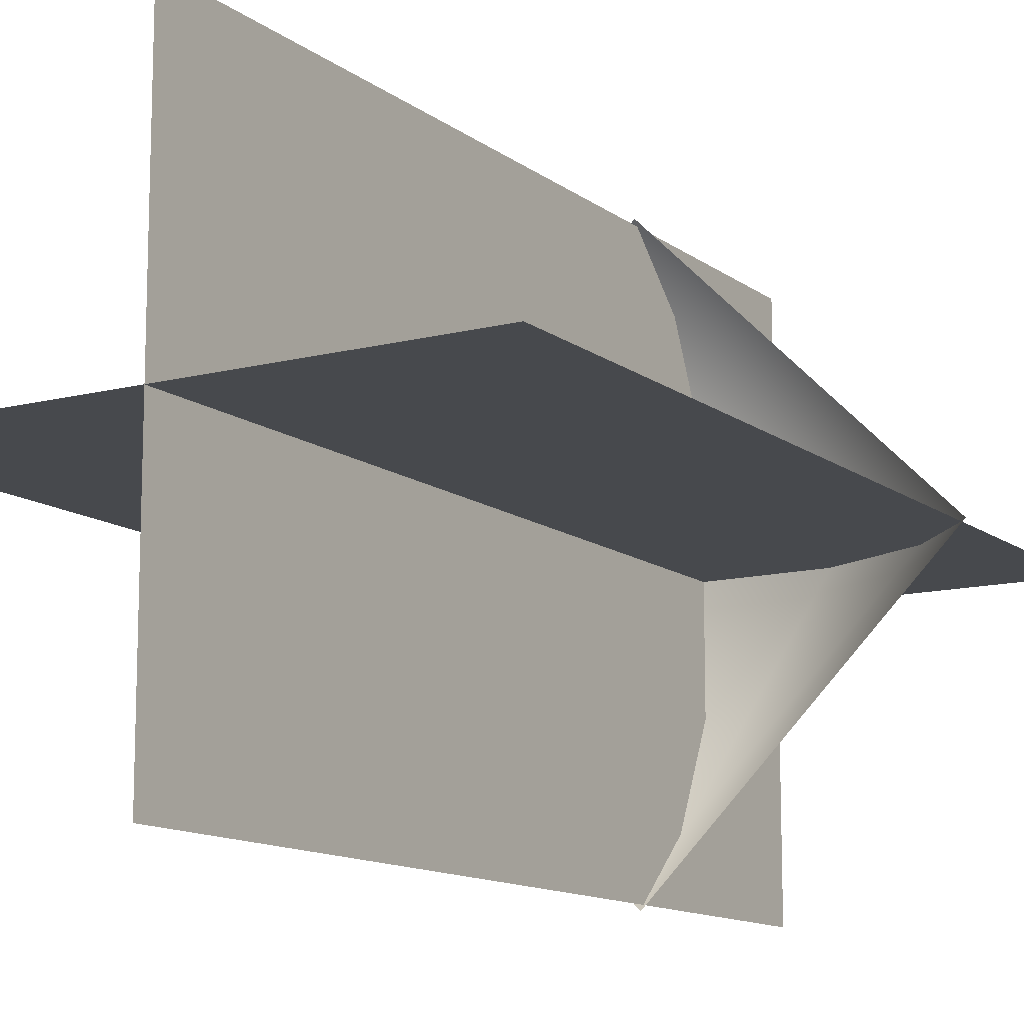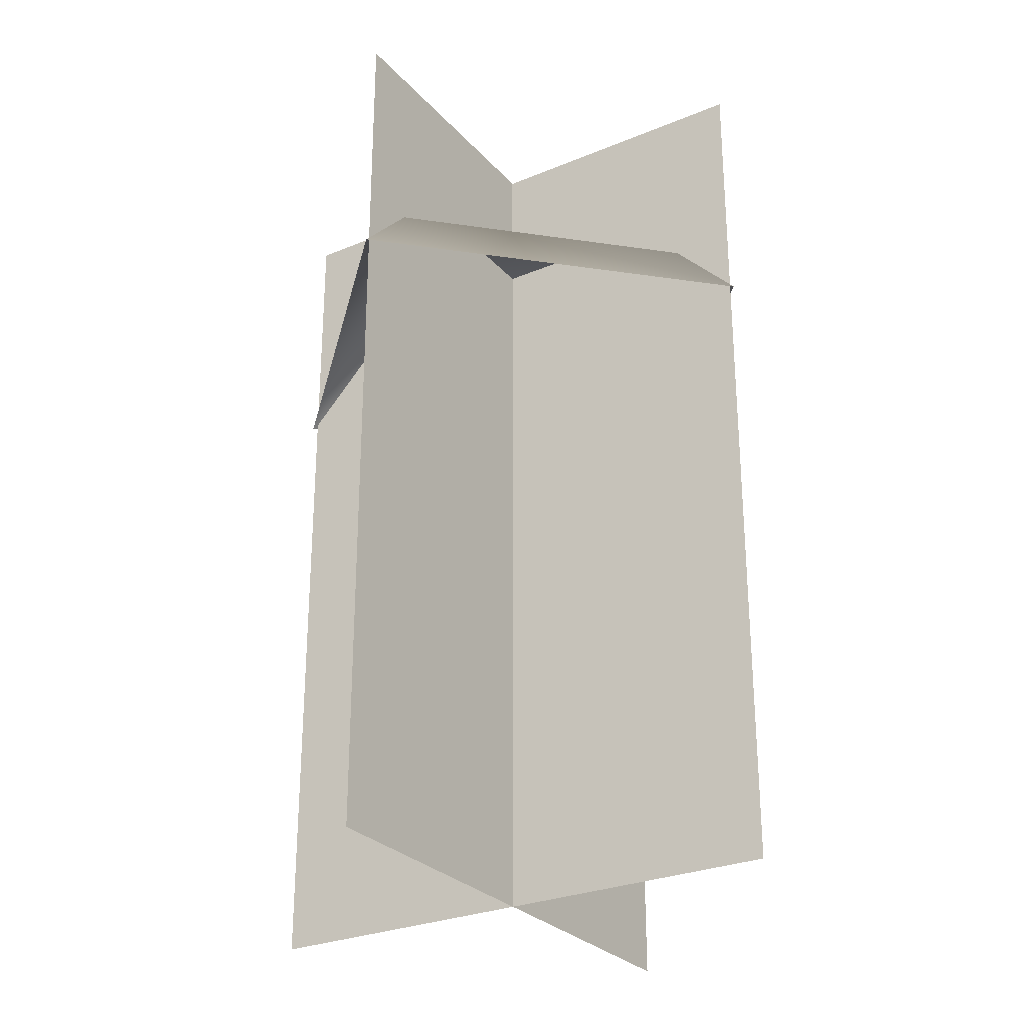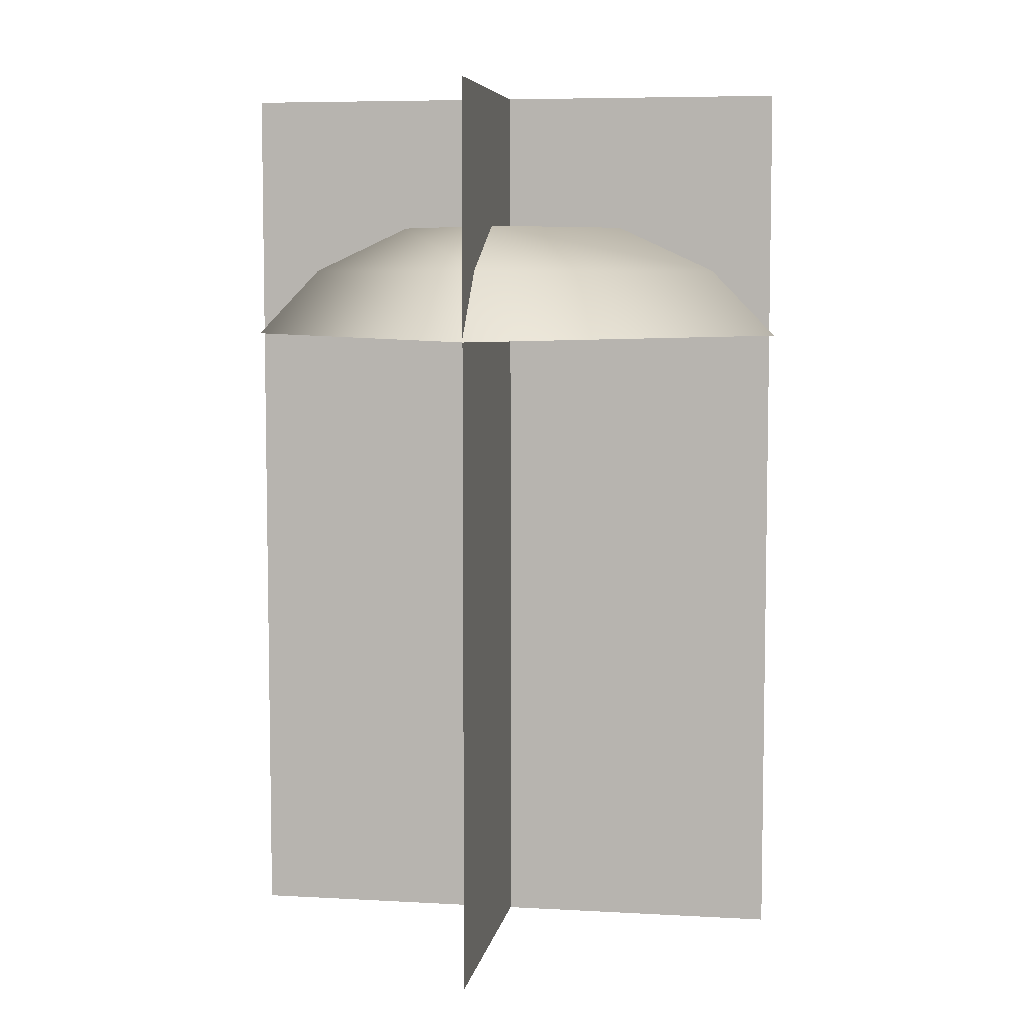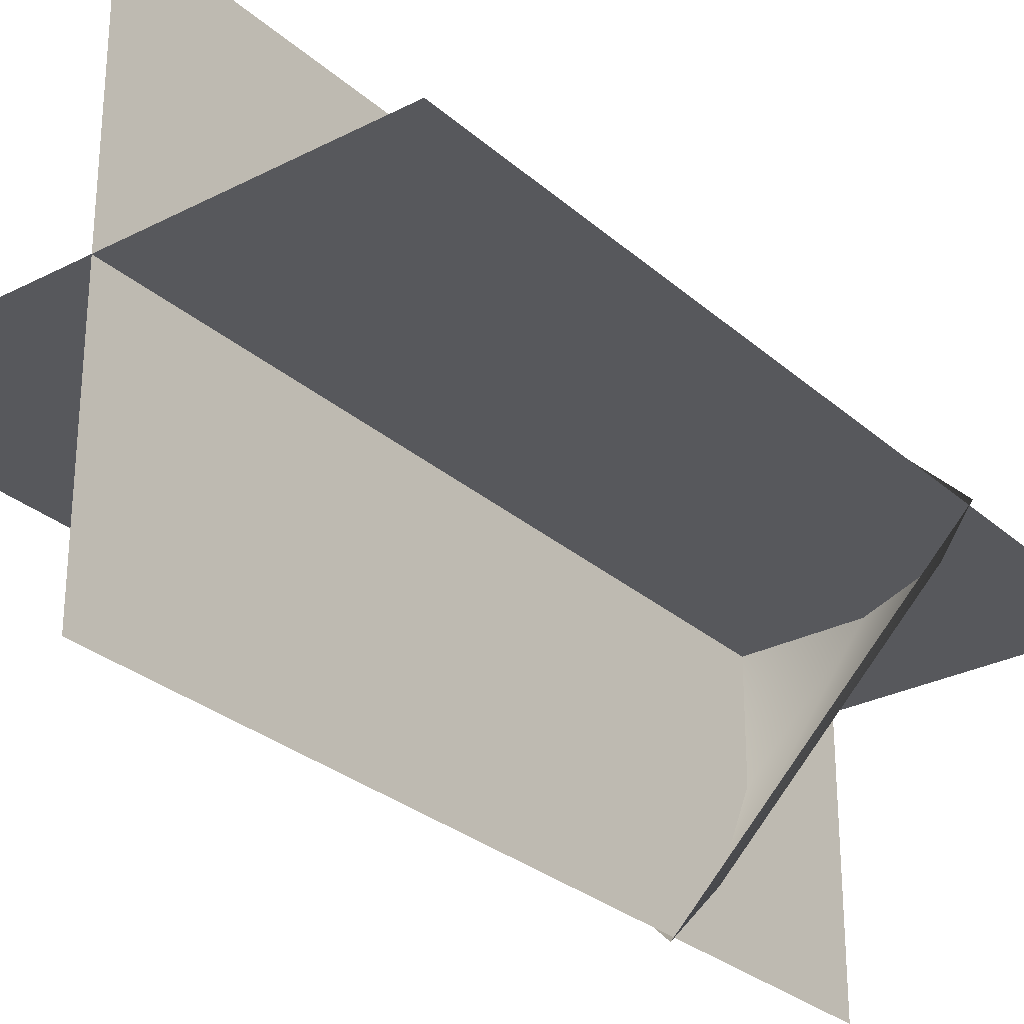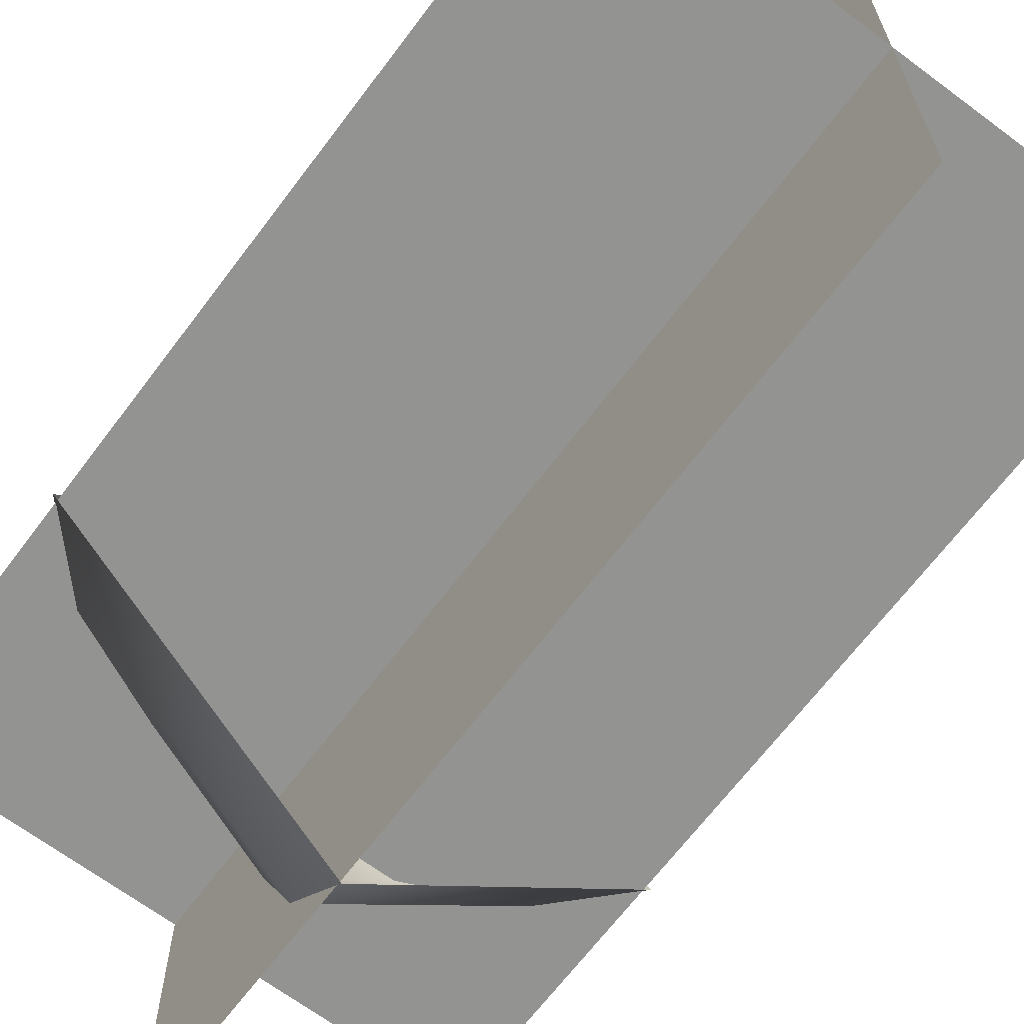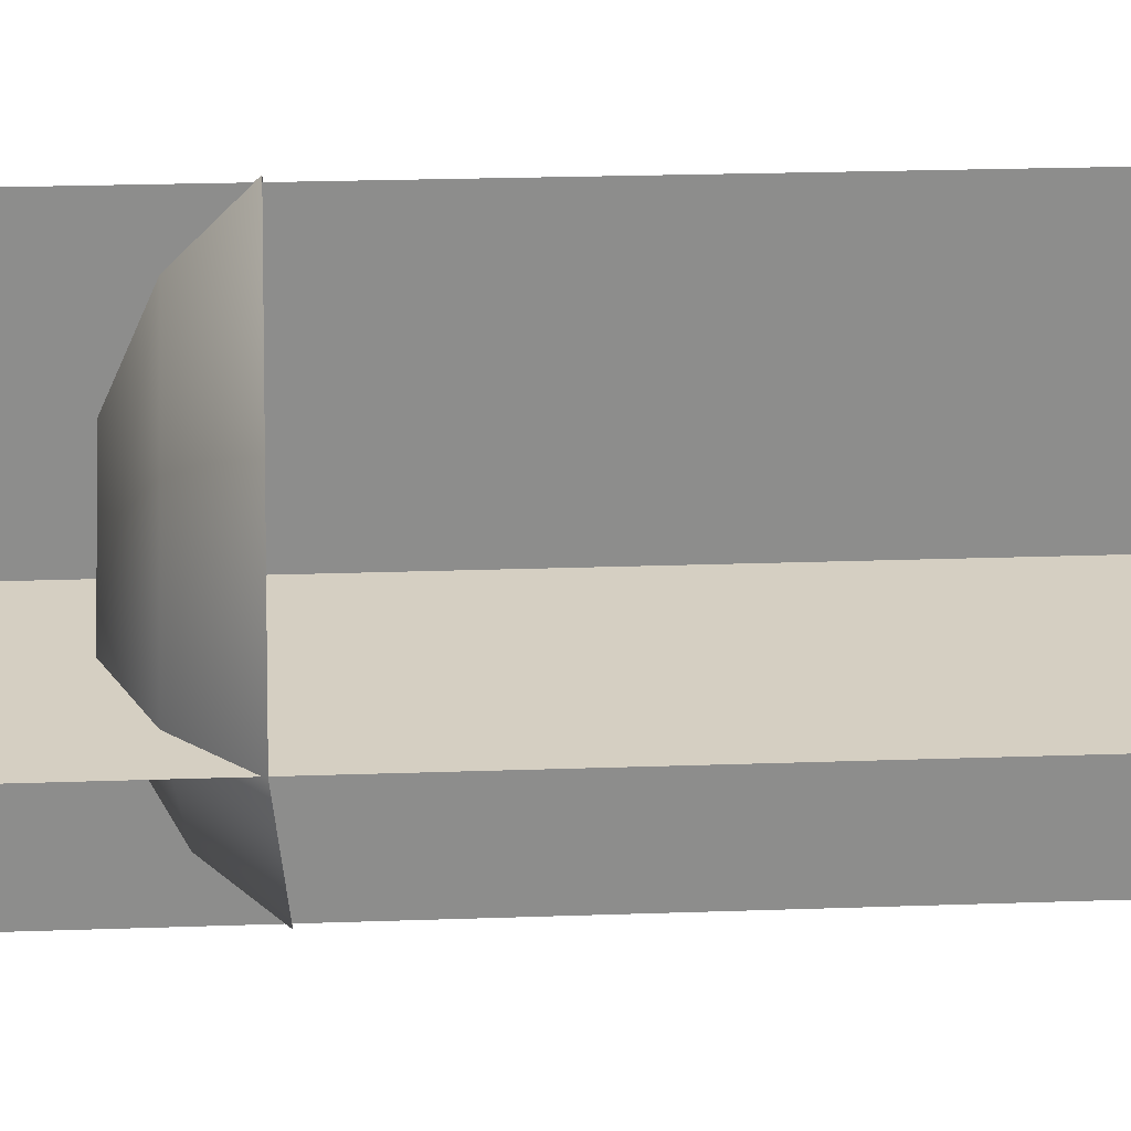
<metadata>
{"format":"obj","ext":"obj","renderer":"f3d","projection":"perspective","resolution":1024,"background":"white","views":[{"elev":-12.4,"azim":-148.8,"up":"+Y"},{"elev":-28.0,"azim":-147.6,"up":"+Z"},{"elev":6.4,"azim":99.5,"up":"+Z"},{"elev":-28.6,"azim":-142.3,"up":"+Y"},{"elev":-66.7,"azim":143.1,"up":"+Y"},{"elev":25.9,"azim":86.9,"up":"+Y"}]}
</metadata>
<code>
o cube11_copy12
v 0.9066 -0.005231 0.6388
v -0.9066 -0.005231 0.6388
v 0.9066 -0.005231 -2.27
v -0.9066 -0.005231 -2.27
g cube11_copy12_cube11_auv
f 2 4 3 1
o cube11
v 0.001042 -0.9066 0.6397
v 0.001042 0.9066 0.6397
v 0.001042 -0.9066 -2.269
v 0.001042 0.9066 -2.269
g cube11_cube11_auv
f 6 8 7 5
o sphere10
v 0.3827 1.11e-16 0.1923
v 2.343e-17 -0.3827 0.1923
v -0.3827 0 0.1923
v -7.03e-17 0.3827 0.1923
v 0.7071 0 0.0427
v 4.33e-17 -0.7071 0.0427
v -0.7071 0 0.0427
v -1.299e-16 0.7071 0.0427
v 0.9239 0 -0.1812
v 5.657e-17 -0.9239 -0.1812
v -0.9239 -1.11e-16 -0.1812
v -1.697e-16 0.9239 -0.1812
g sphere10_sphere10_auv
f 9 11 10
f 9 13 16 12
f 10 14 13 9
f 11 15 14 10
f 12 11 9
f 12 16 15 11
f 13 17 20 16
f 14 18 17 13
f 15 19 18 14
f 16 20 19 15

</code>
